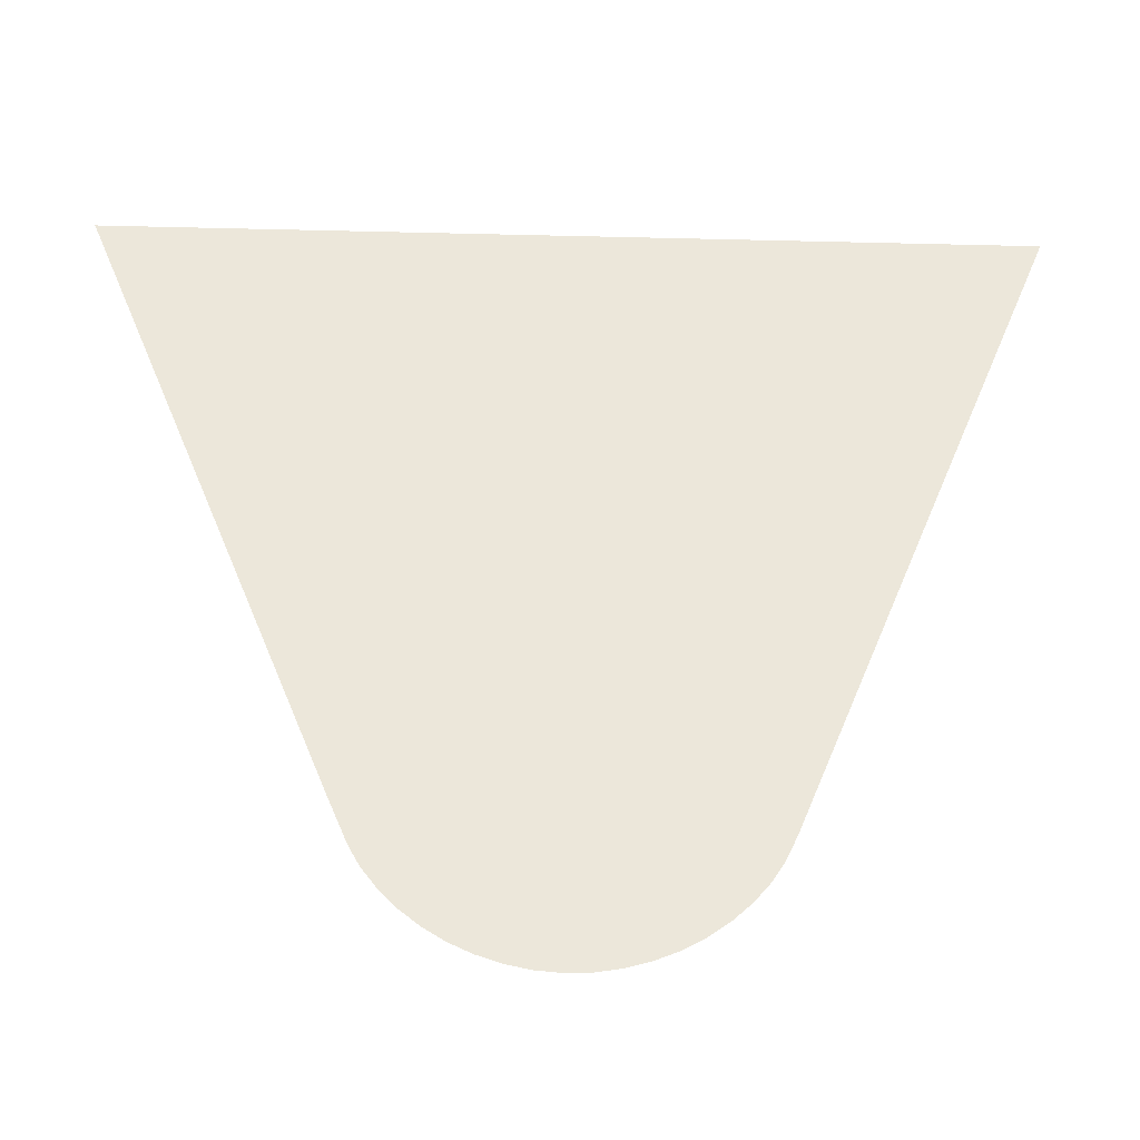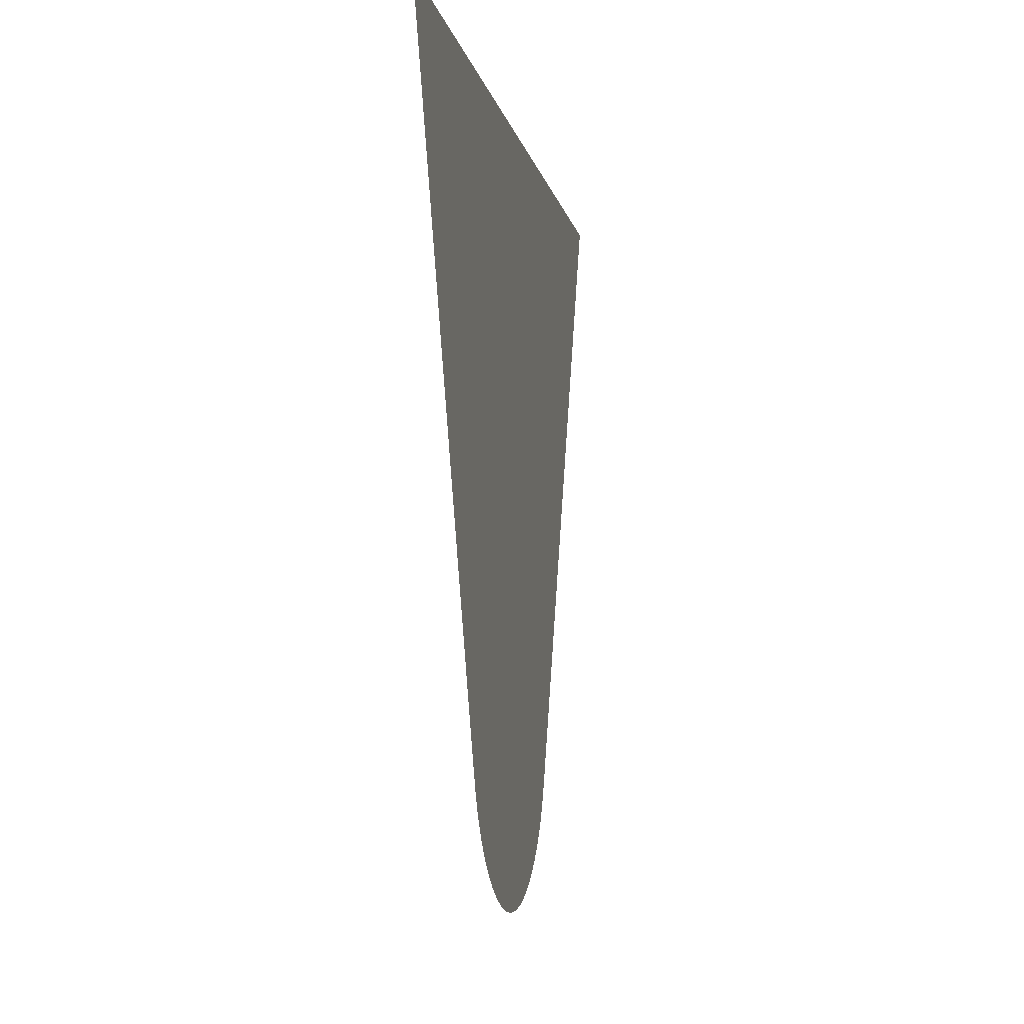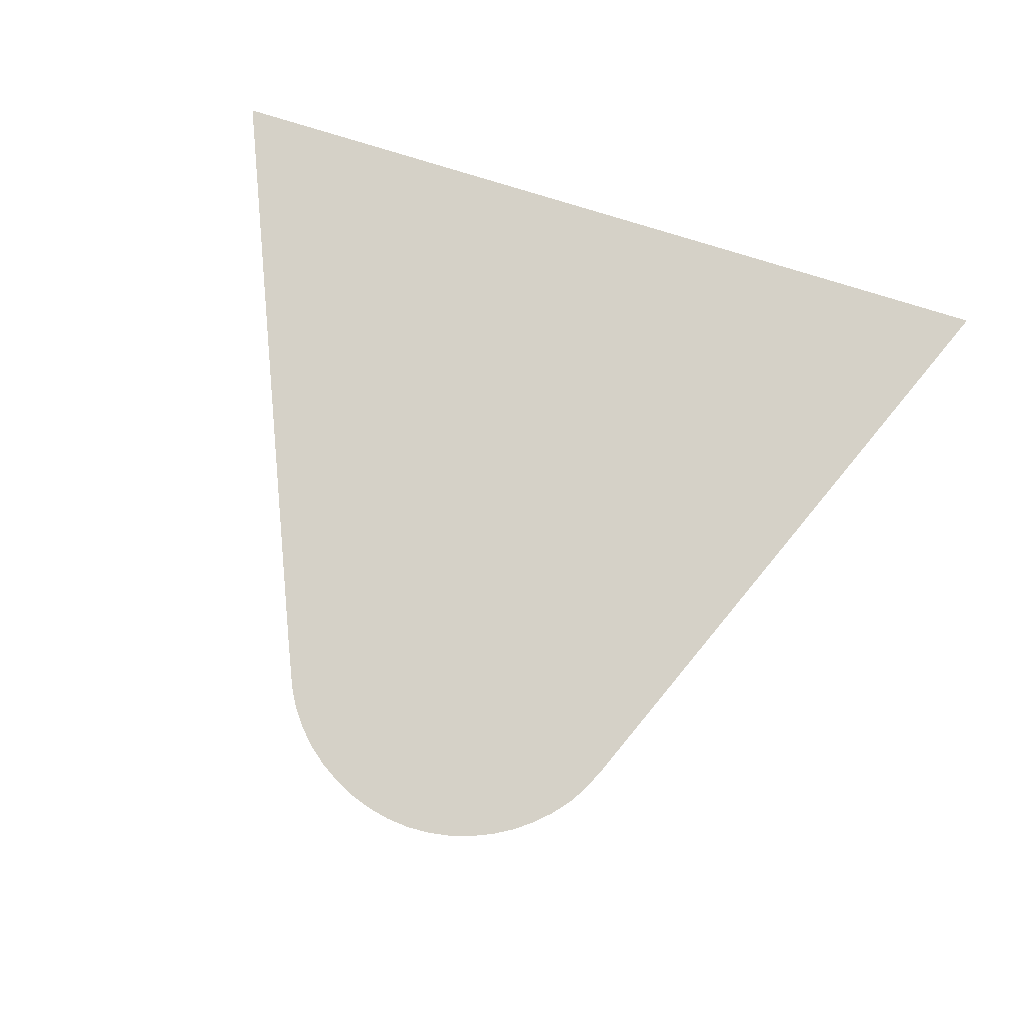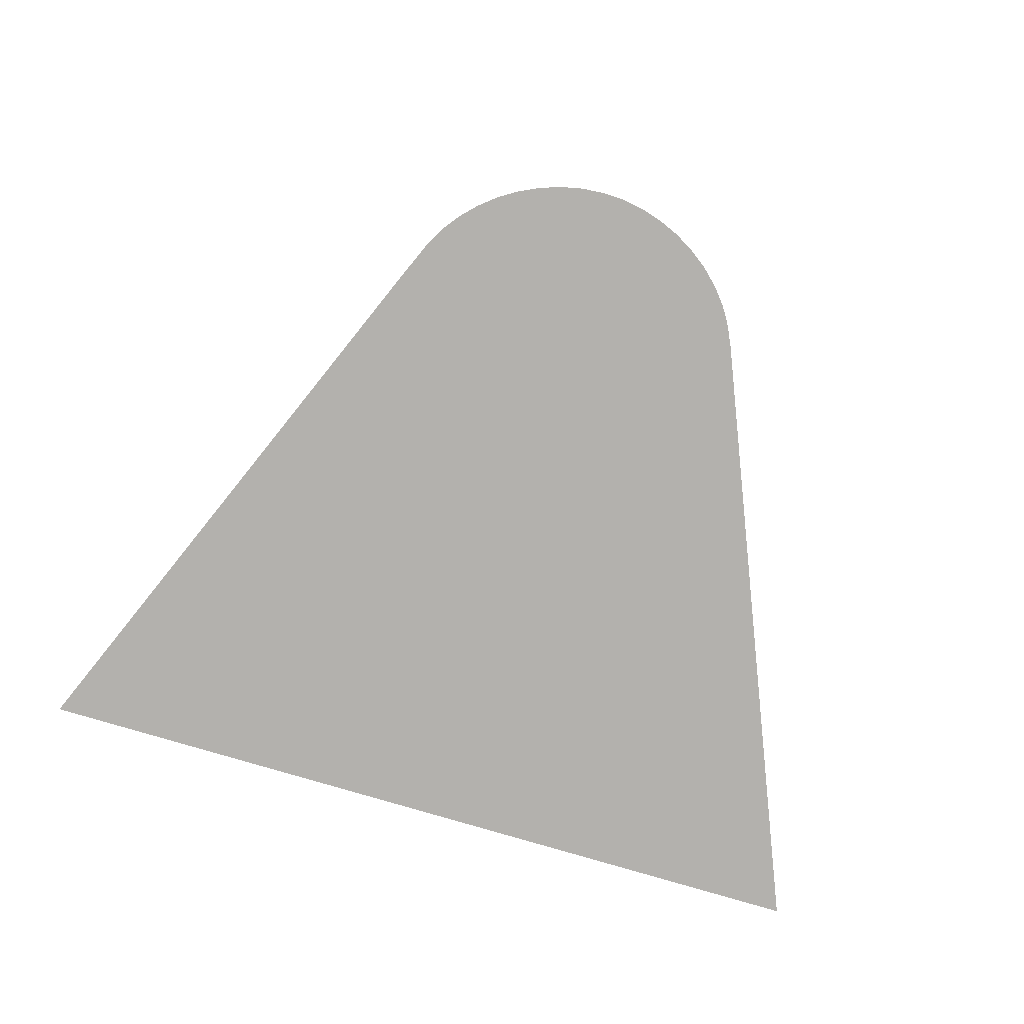
<metadata>
{"format":"obj","ext":"obj","renderer":"f3d","projection":"perspective","resolution":1024,"background":"white","views":[{"elev":-33.9,"azim":-1.9,"up":"+Y"},{"elev":-7.1,"azim":-79.8,"up":"+Y"},{"elev":79.0,"azim":17.2,"up":"+Z"},{"elev":-79.3,"azim":-16.5,"up":"+Z"}]}
</metadata>
<code>
v -47.65 11.17 49.38
v -47.8 11.25 49.38
v -47.95 11.34 49.38
v -48.09 11.45 49.38
v -48.21 11.58 49.38
v -48.31 11.71 49.38
v -48.38 11.83 49.38
v -48.4 11.87 49.38
v -48.53 12.19 49.38
v -50.32 16.54 49.38
v -43.88 16.54 49.38
v -45.77 11.96 49.38
v -45.84 11.81 49.38
v -45.87 11.76 49.38
v -45.94 11.65 49.38
v -46.05 11.52 49.38
v -46.18 11.4 49.38
v -46.32 11.3 49.38
v -46.47 11.22 49.38
v -46.63 11.15 49.38
v -46.79 11.1 49.38
v -46.97 11.07 49.38
v -47.14 11.07 49.38
v -47.31 11.08 49.38
v -47.48 11.12 49.38
f 5 8 7
f 4 8 5
f 5 7 6
f 4 3 8
f 8 3 2
f 12 8 2
f 19 12 2
f 8 12 9
f 9 11 10
f 9 12 11
f 18 13 12
f 18 17 13
f 16 15 14
f 13 16 14
f 13 17 16
f 19 18 12
f 1 19 2
f 1 20 19
f 1 25 20
f 20 25 21
f 21 24 22
f 22 24 23
f 21 25 24

</code>
